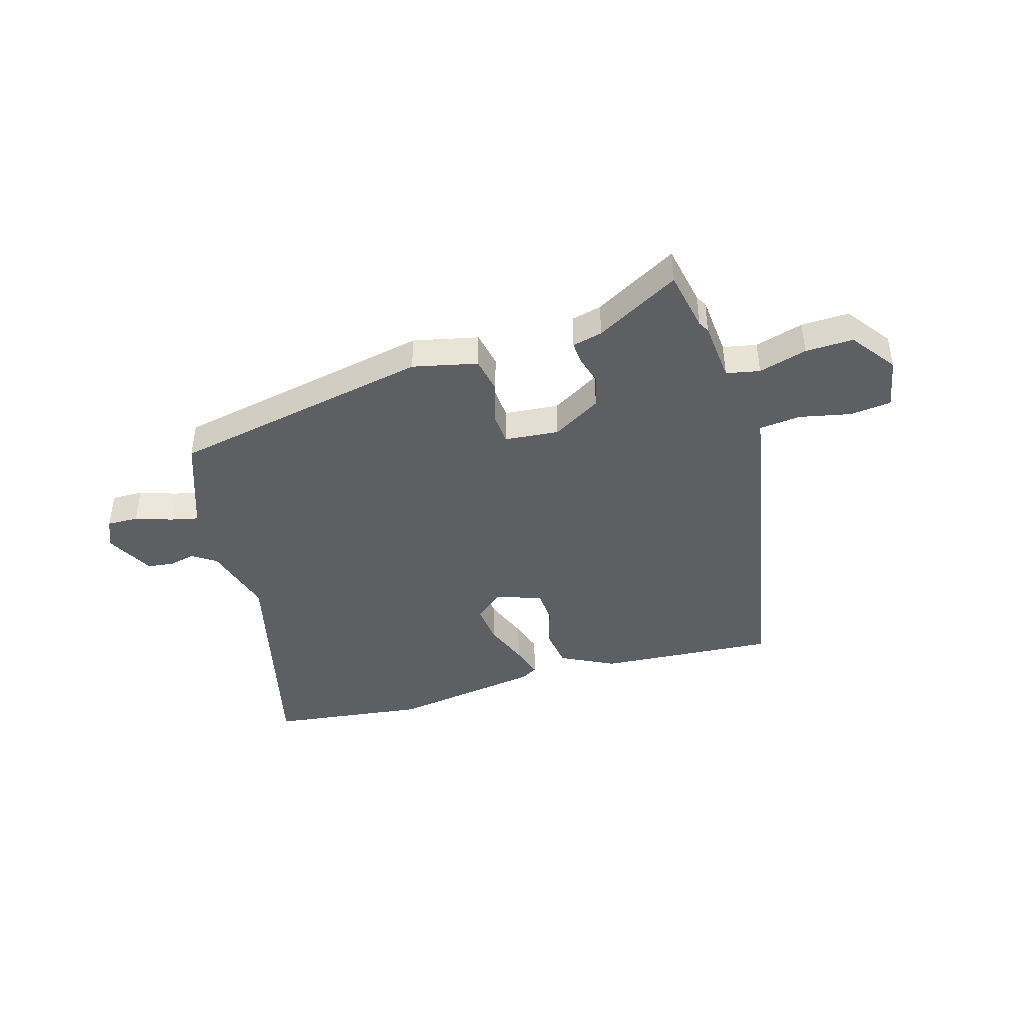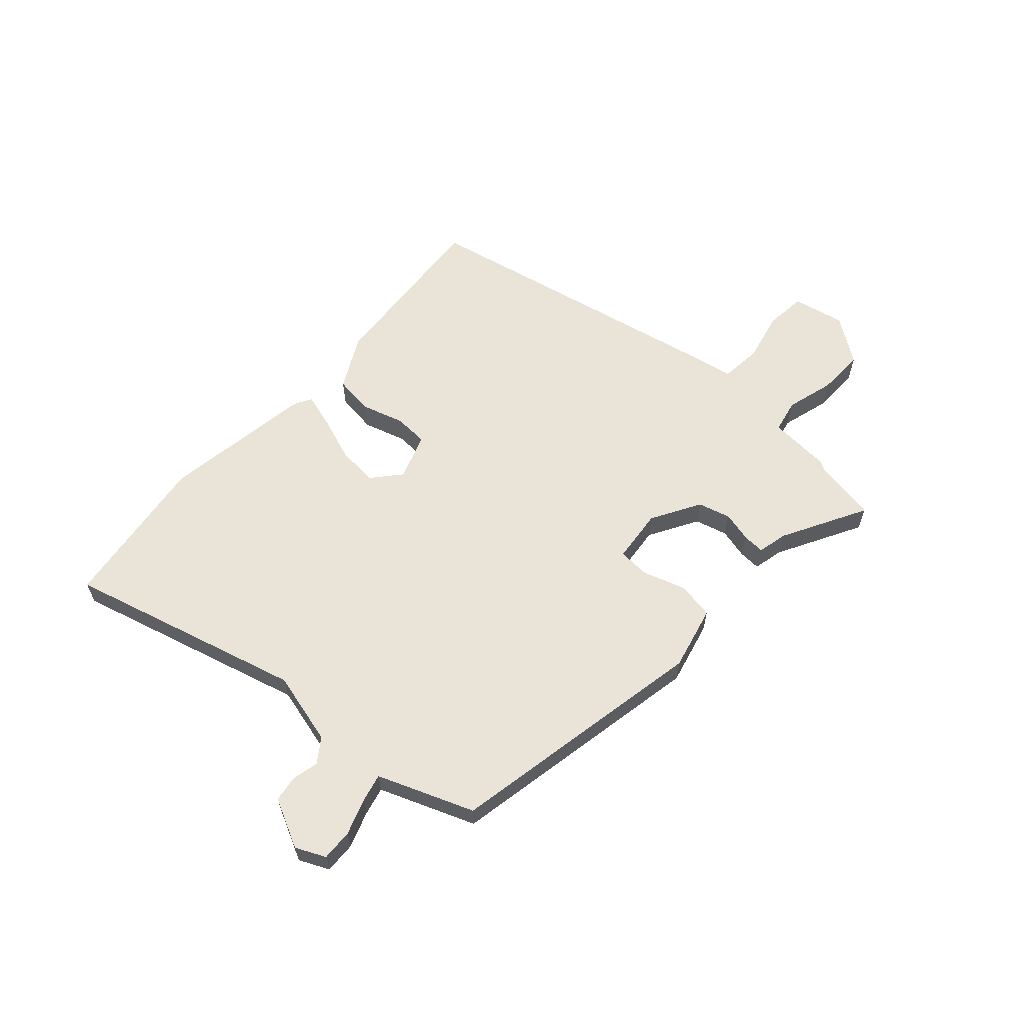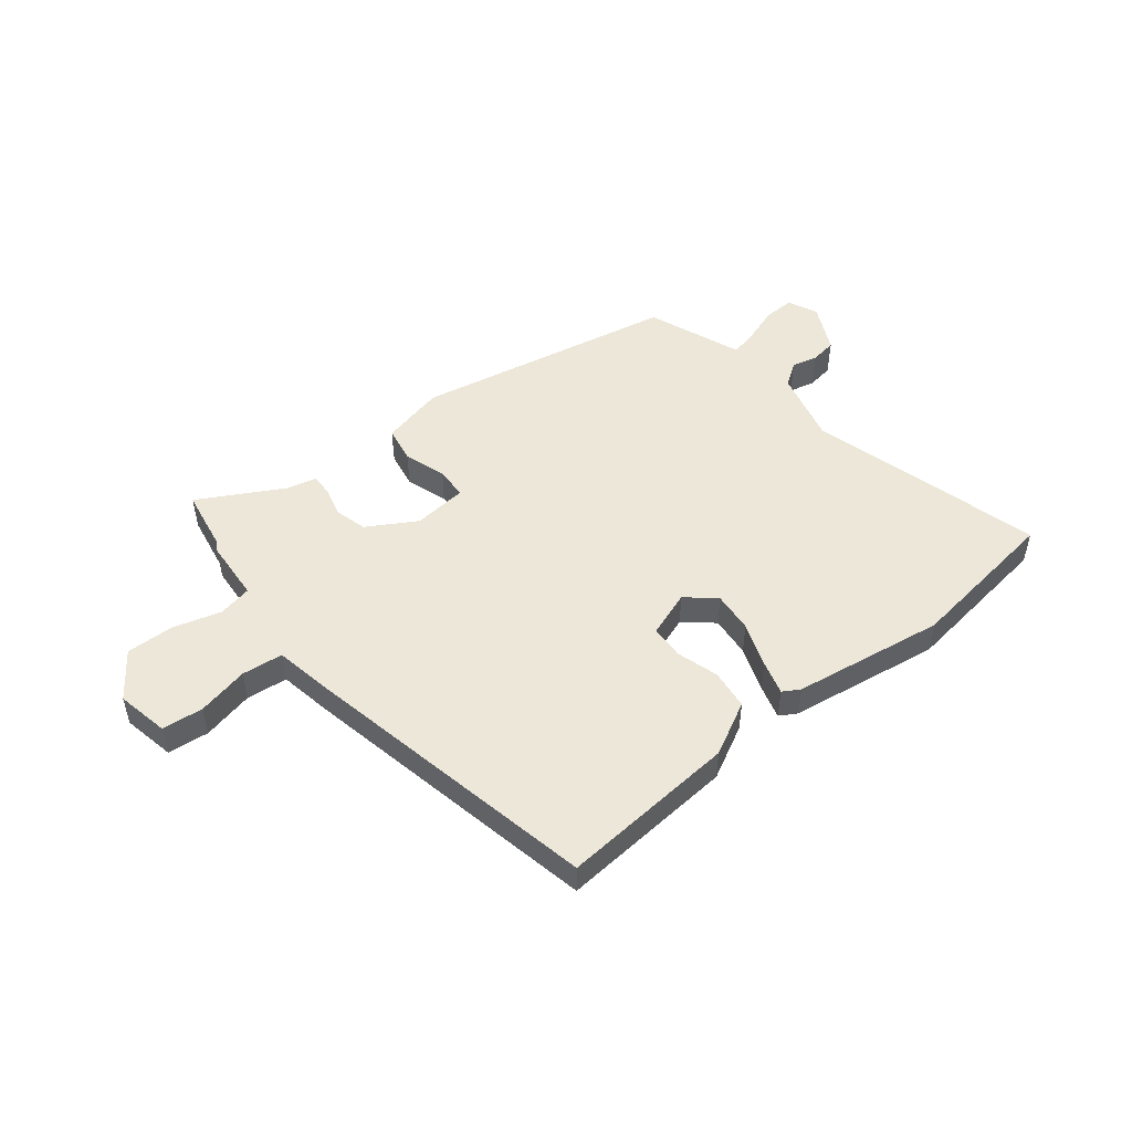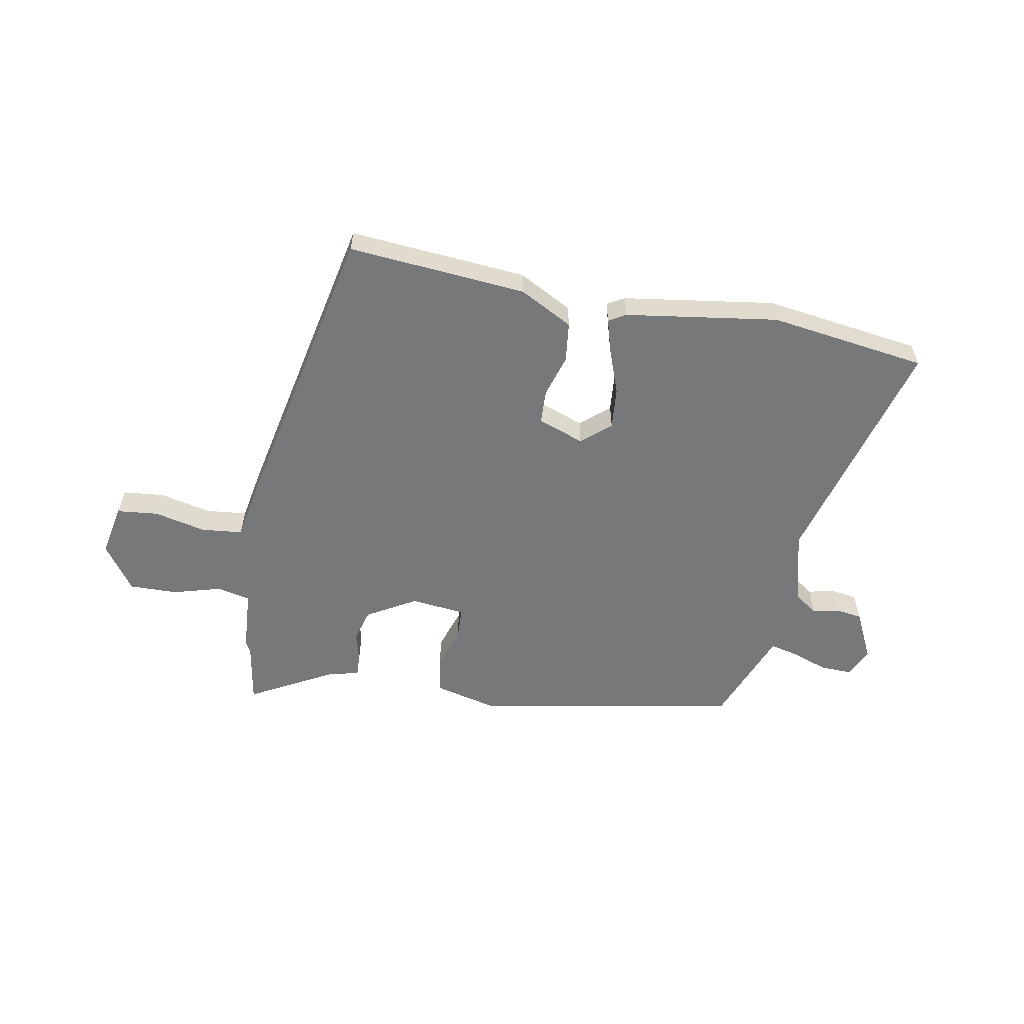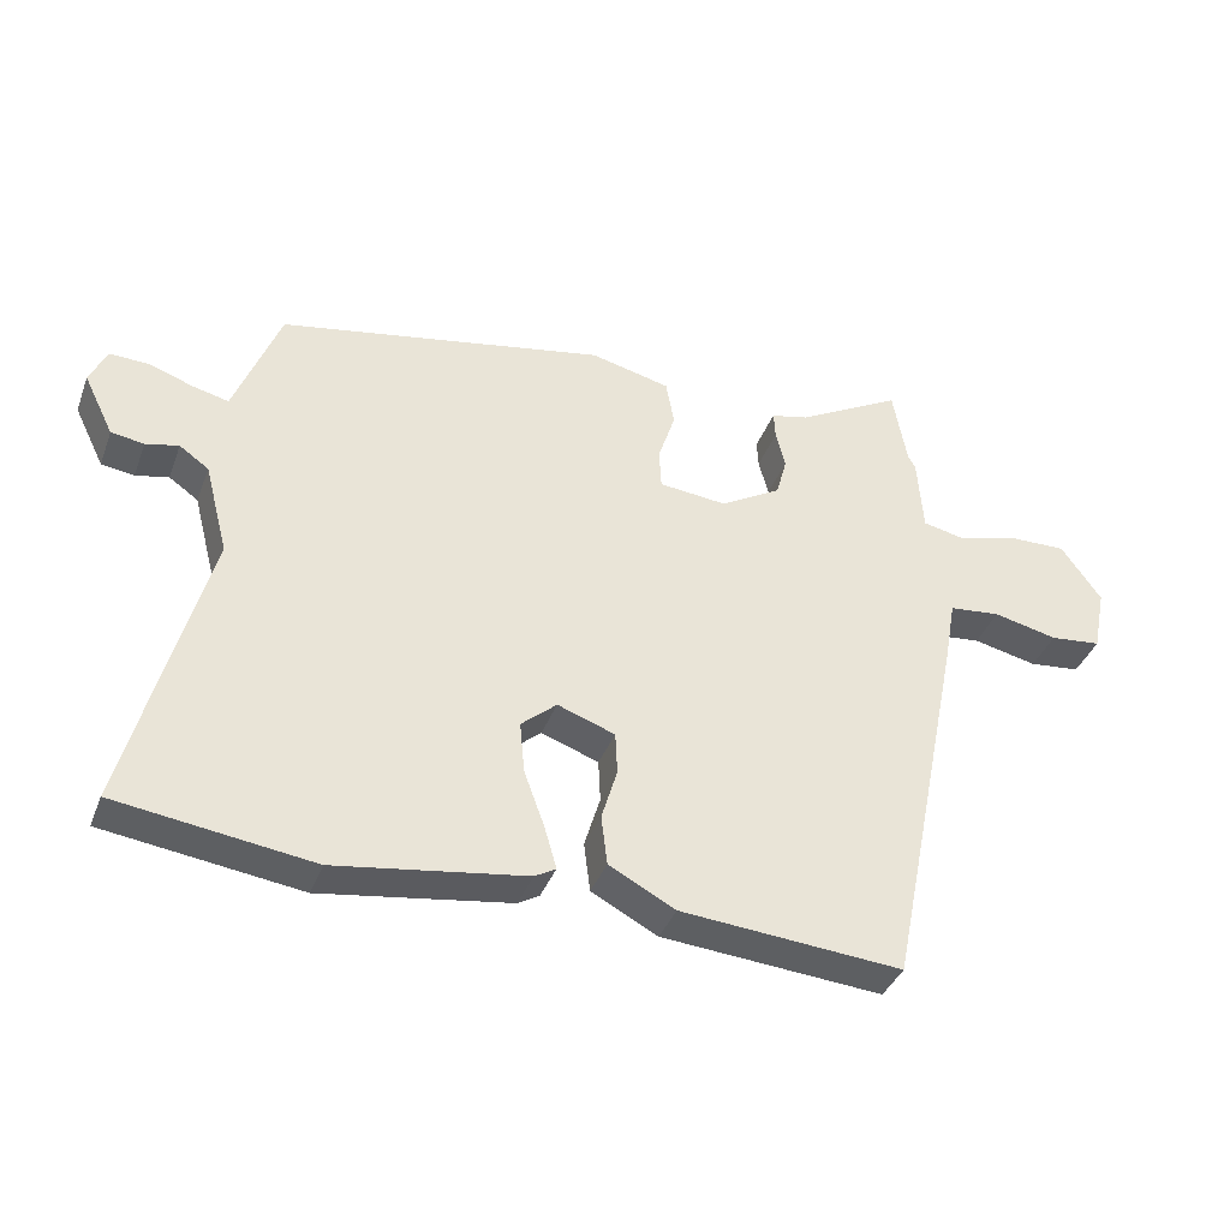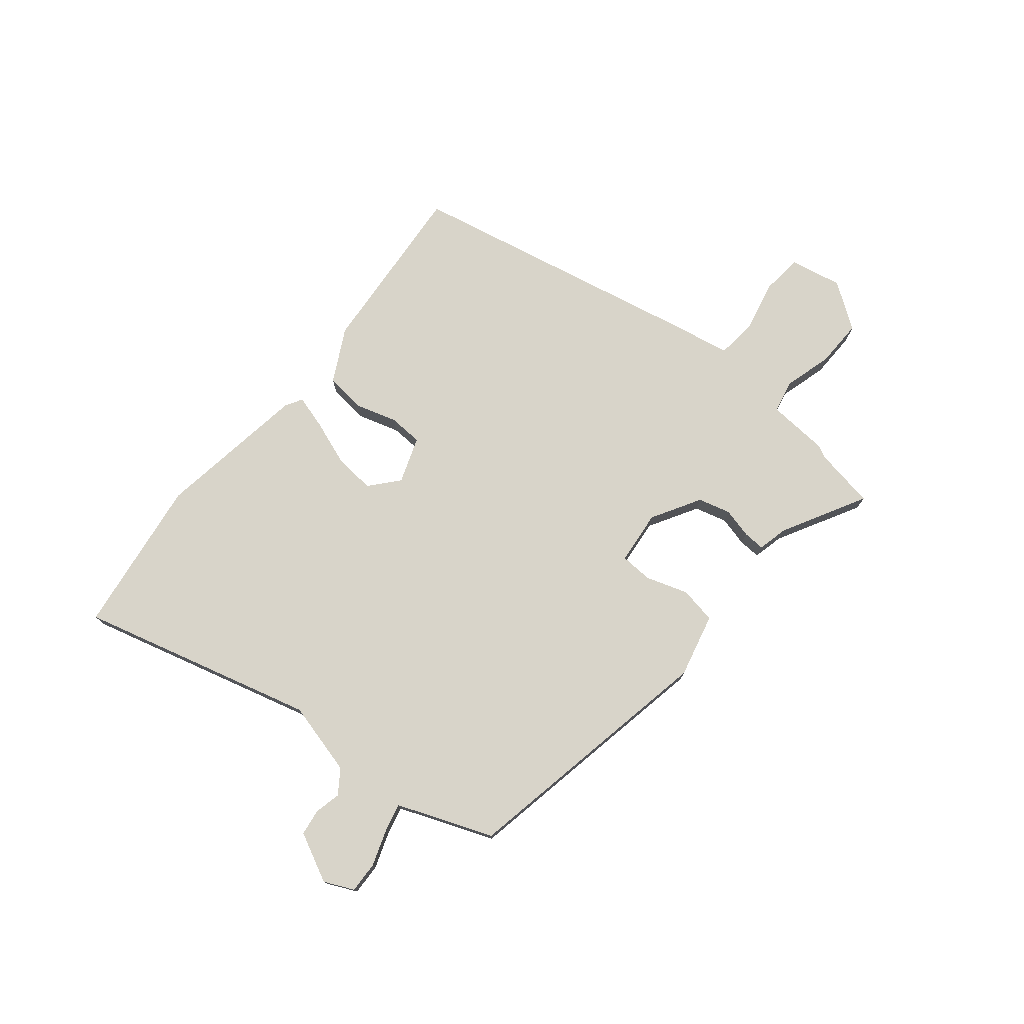
<metadata>
{"format":"obj","ext":"obj","renderer":"f3d","projection":"perspective","resolution":1024,"background":"white","views":[{"elev":-41.9,"azim":17.1,"up":"+Y"},{"elev":60.8,"azim":-48.0,"up":"+Y"},{"elev":49.8,"azim":141.4,"up":"+Y"},{"elev":-57.3,"azim":169.3,"up":"+Y"},{"elev":-38.2,"azim":-19.5,"up":"+Z"},{"elev":75.6,"azim":-50.8,"up":"+Y"}]}
</metadata>
<code>
v 0.492 0.07 0.544
v 0.512 0.07 0.431
v 0.523 0.07 0.411
v 0.531 0.07 0.298
v 0.592 0.07 0.285
v 0.68 0.07 0.31
v 0.767 0.07 0.312
v 0.826 0.07 0.229
v 0.807 0.07 0.134
v 0.732 0.07 0.126
v 0.638 0.07 0.147
v 0.563 0.07 0.139
v 0.546 0.07 0.044
v 0.433 0.07 -0.513
v 0.109 0.07 -0.487
v 0.012 0.07 -0.436
v 0.003 0.07 -0.363
v 0.026 0.07 -0.286
v 0.023 0.07 -0.224
v -0.061 0.07 -0.194
v -0.113 0.07 -0.239
v -0.106 0.07 -0.314
v -0.076 0.07 -0.396
v -0.058 0.07 -0.458
v -0.089 0.07 -0.476
v -0.366 0.07 -0.518
v -0.652 0.07 -0.479
v -0.538 0.07 -0.05
v -0.573 0.07 0.084
v -0.616 0.07 0.114
v -0.664 0.07 0.103
v -0.712 0.07 0.11
v -0.756 0.07 0.199
v -0.731 0.07 0.253
v -0.674 0.07 0.251
v -0.608 0.07 0.228
v -0.557 0.07 0.216
v -0.543 0.07 0.252
v -0.49 0.07 0.39
v -0.011 0.07 0.482
v 0.106 0.07 0.454
v 0.118 0.07 0.387
v 0.093 0.07 0.31
v 0.096 0.07 0.251
v 0.195 0.07 0.241
v 0.284 0.07 0.293
v 0.3 0.07 0.352
v 0.286 0.07 0.407
v 0.284 0.07 0.447
v 0.339 0.07 0.46
v 0.492 0 0.544
v 0.512 0 0.431
v 0.523 0 0.411
v 0.531 0 0.298
v 0.592 0 0.285
v 0.68 0 0.31
v 0.767 0 0.312
v 0.826 0 0.229
v 0.807 0 0.134
v 0.732 0 0.126
v 0.638 0 0.147
v 0.563 0 0.139
v 0.546 0 0.044
v 0.433 0 -0.513
v 0.109 0 -0.487
v 0.012 0 -0.436
v 0.003 0 -0.363
v 0.026 0 -0.286
v 0.023 0 -0.224
v -0.061 0 -0.194
v -0.113 0 -0.239
v -0.106 0 -0.314
v -0.076 0 -0.396
v -0.058 0 -0.458
v -0.089 0 -0.476
v -0.366 0 -0.518
v -0.652 0 -0.479
v -0.538 0 -0.05
v -0.573 0 0.084
v -0.616 0 0.114
v -0.664 0 0.103
v -0.712 0 0.11
v -0.756 0 0.199
v -0.731 0 0.253
v -0.674 0 0.251
v -0.608 0 0.228
v -0.557 0 0.216
v -0.543 0 0.252
v -0.49 0 0.39
v -0.011 0 0.482
v 0.106 0 0.454
v 0.118 0 0.387
v 0.093 0 0.31
v 0.096 0 0.251
v 0.195 0 0.241
v 0.284 0 0.293
v 0.3 0 0.352
v 0.286 0 0.407
v 0.284 0 0.447
v 0.339 0 0.46
f 47 48 49 50
f 50 1 2
f 47 50 2
f 46 47 2
f 41 42 43
f 40 41 43
f 39 40 43
f 38 39 43
f 37 38 43 44
f 34 35 36
f 33 34 36
f 32 33 36
f 31 32 36
f 30 31 36
f 29 30 36 37
f 37 44 45
f 29 37 45
f 28 29 45
f 26 27 28
f 25 26 28
f 24 25 28
f 23 24 28
f 22 23 28
f 16 17 18
f 15 16 18
f 14 15 18
f 13 14 18
f 12 13 18
f 12 18 19
f 9 10 11
f 8 9 11
f 7 8 11
f 6 7 11
f 5 6 11
f 4 5 11 12
f 46 2 3 4
f 12 19 20
f 4 12 20
f 46 4 20
f 45 46 20
f 28 45 20 21
f 21 22 28
f 100 99 98 97
f 52 51 100
f 52 100 97
f 52 97 96
f 93 92 91
f 93 91 90
f 93 90 89
f 93 89 88
f 94 93 88 87
f 86 85 84
f 86 84 83
f 86 83 82
f 86 82 81
f 86 81 80
f 87 86 80 79
f 95 94 87
f 95 87 79
f 95 79 78
f 78 77 76
f 78 76 75
f 78 75 74
f 78 74 73
f 78 73 72
f 68 67 66
f 68 66 65
f 68 65 64
f 68 64 63
f 68 63 62
f 69 68 62
f 61 60 59
f 61 59 58
f 61 58 57
f 61 57 56
f 61 56 55
f 62 61 55 54
f 54 53 52 96
f 70 69 62
f 70 62 54
f 70 54 96
f 70 96 95
f 71 70 95 78
f 78 72 71
f 1 51 52 2
f 2 52 53 3
f 3 53 54 4
f 4 54 55 5
f 5 55 56 6
f 6 56 57 7
f 7 57 58 8
f 8 58 59 9
f 9 59 60 10
f 10 60 61 11
f 11 61 62 12
f 12 62 63 13
f 13 63 64 14
f 14 64 65 15
f 15 65 66 16
f 16 66 67 17
f 17 67 68 18
f 18 68 69 19
f 19 69 70 20
f 20 70 71 21
f 21 71 72 22
f 22 72 73 23
f 23 73 74 24
f 24 74 75 25
f 25 75 76 26
f 26 76 77 27
f 27 77 78 28
f 28 78 79 29
f 29 79 80 30
f 30 80 81 31
f 31 81 82 32
f 32 82 83 33
f 33 83 84 34
f 34 84 85 35
f 35 85 86 36
f 36 86 87 37
f 37 87 88 38
f 38 88 89 39
f 39 89 90 40
f 40 90 91 41
f 41 91 92 42
f 42 92 93 43
f 43 93 94 44
f 44 94 95 45
f 45 95 96 46
f 46 96 97 47
f 47 97 98 48
f 48 98 99 49
f 49 99 100 50
f 50 100 51 1

</code>
